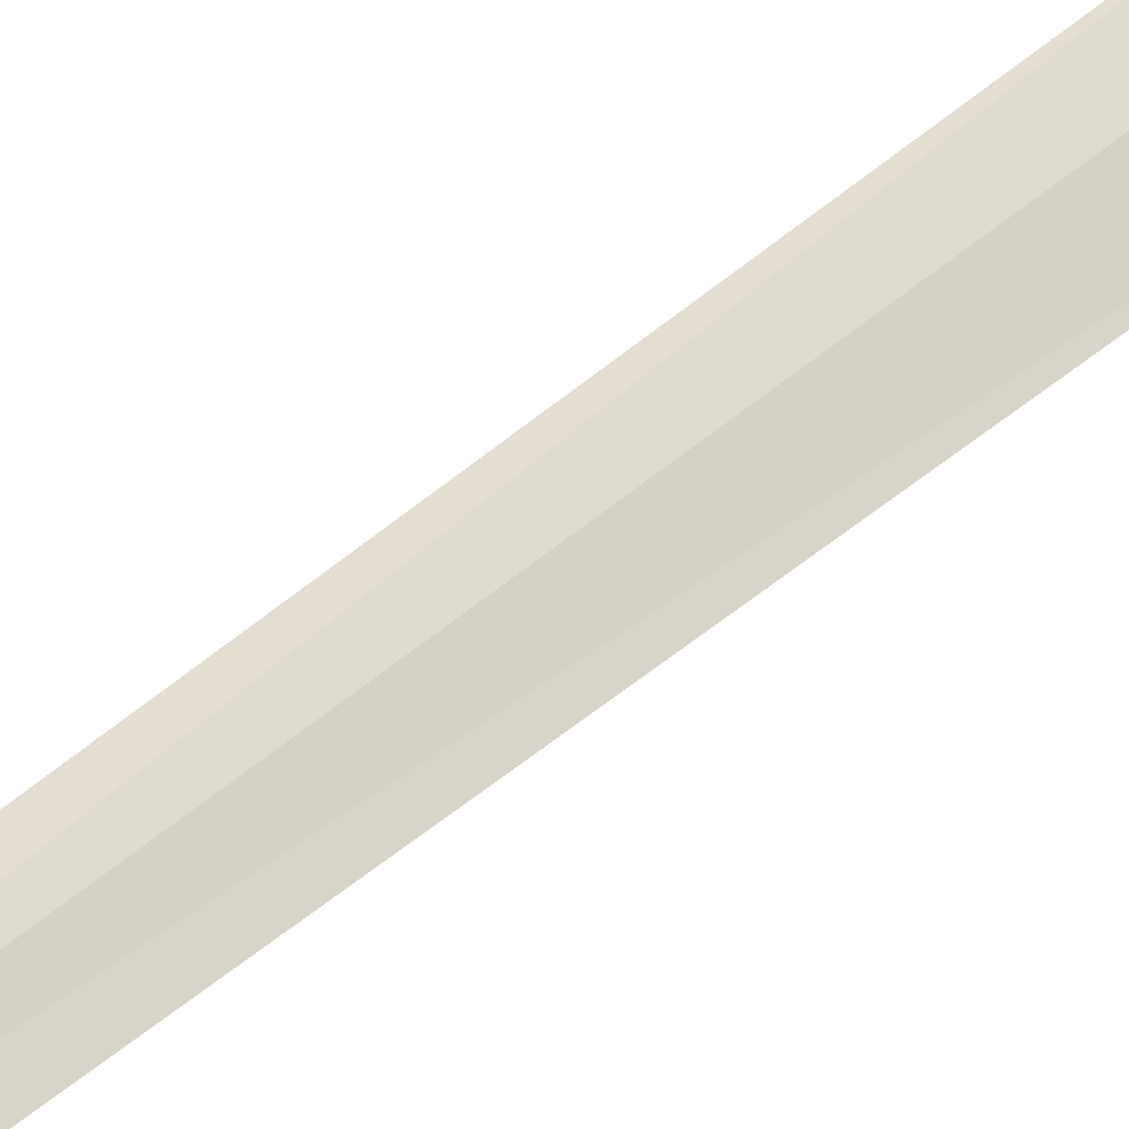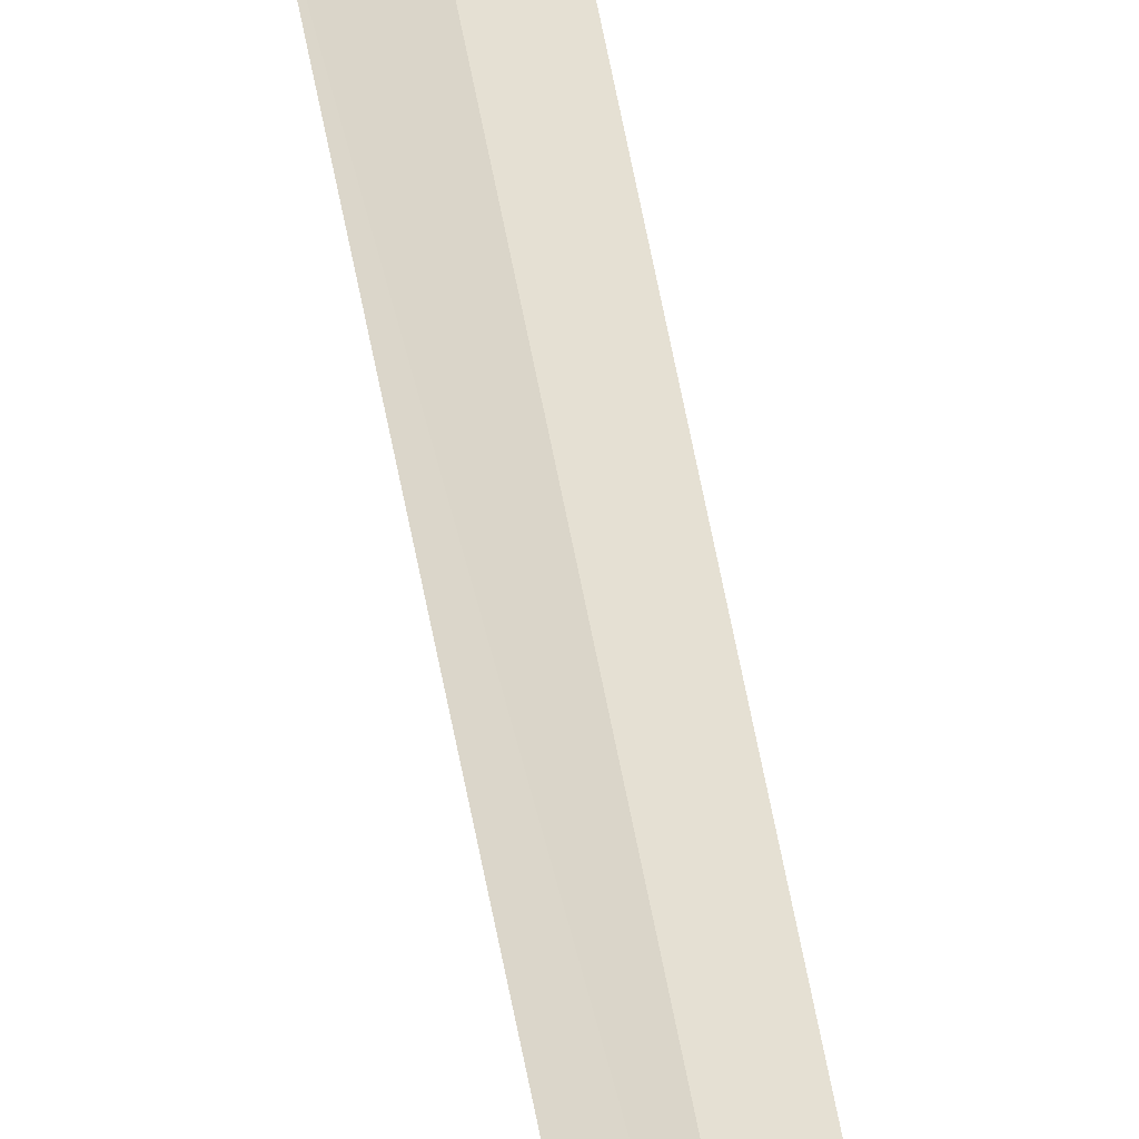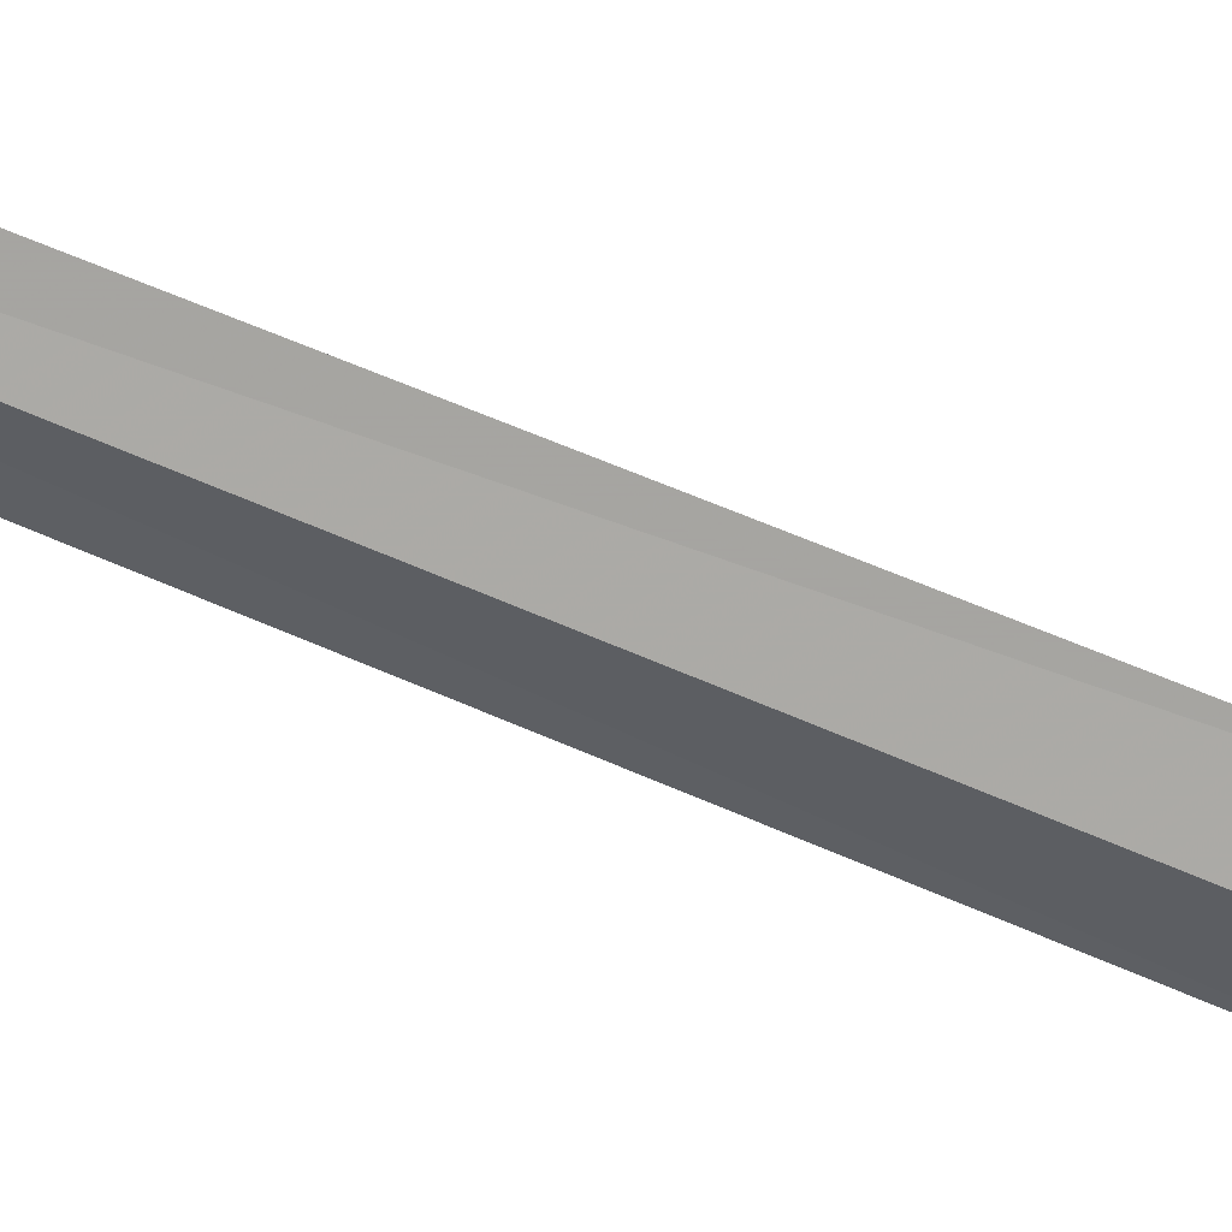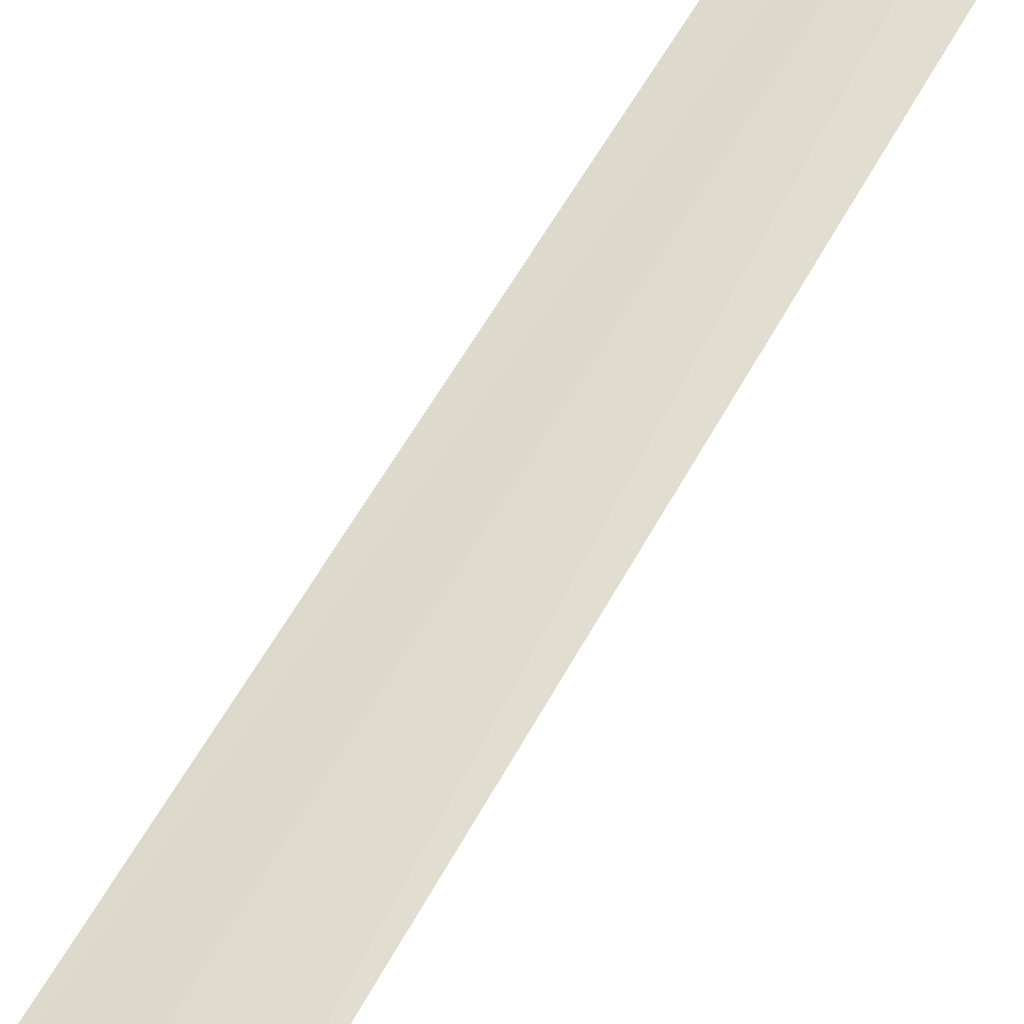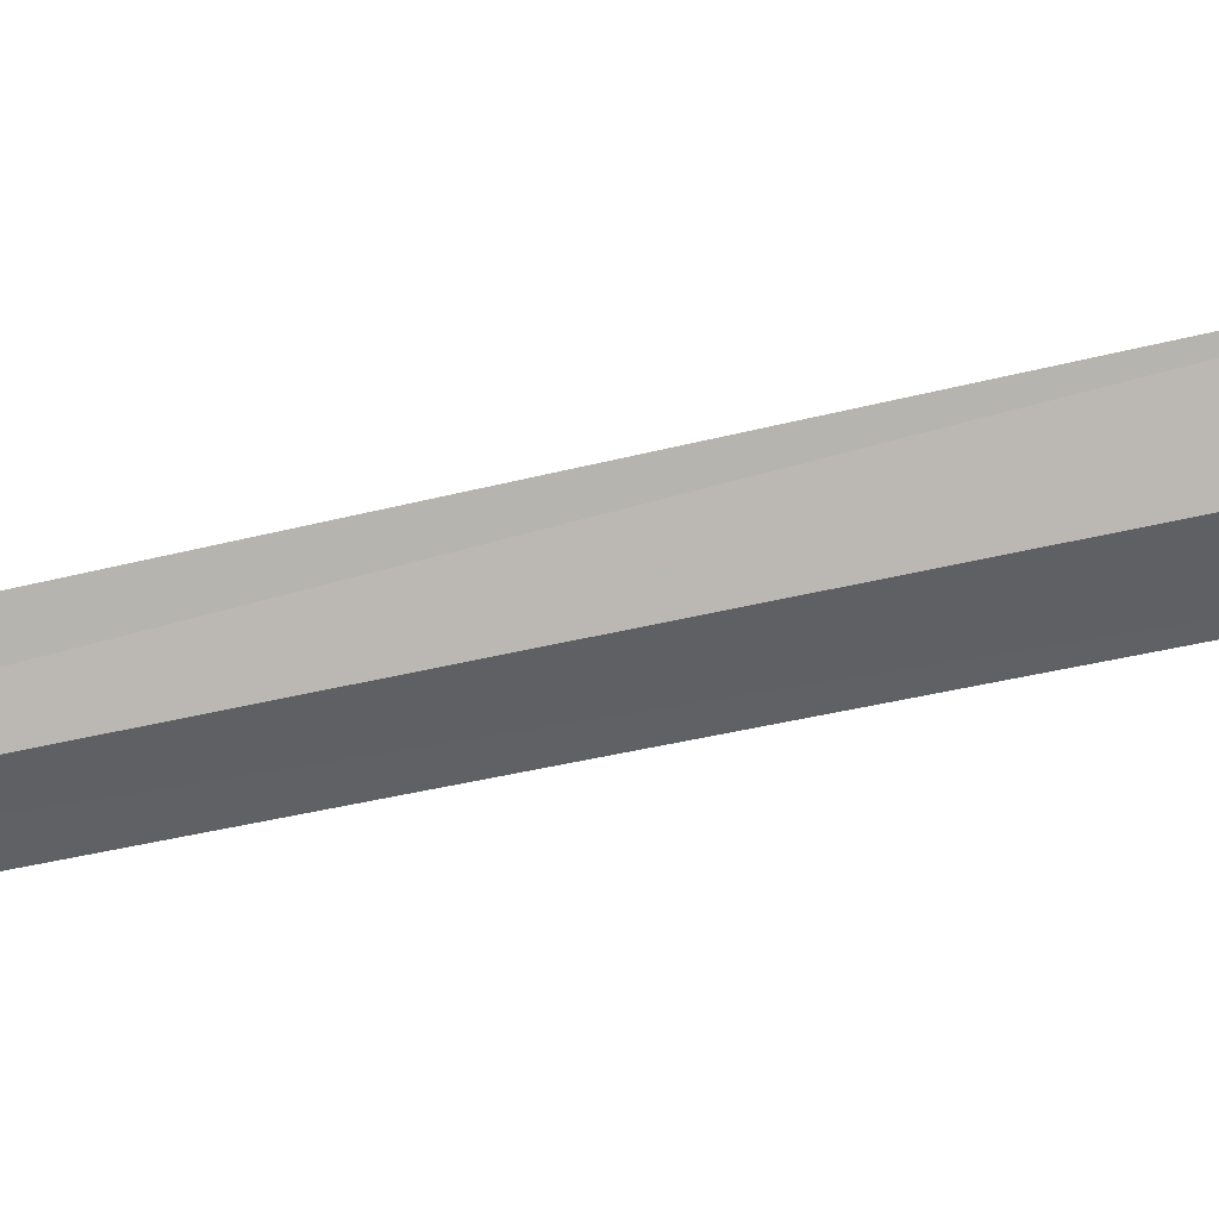
<metadata>
{"format":"obj","ext":"obj","renderer":"f3d","projection":"perspective","resolution":1024,"background":"white","views":[{"elev":61.7,"azim":50.6,"up":"+Y"},{"elev":39.5,"azim":-7.8,"up":"+Y"},{"elev":-57.3,"azim":64.9,"up":"+Y"},{"elev":58.3,"azim":-151.5,"up":"+Y"},{"elev":-64.5,"azim":102.6,"up":"+Y"}]}
</metadata>
<code>
v  -84.34 0 113.5
v  -81.43 0 105.7
v  -84.34 0.91 105.7
v  -87.26 0 105.7
v  -84.34 -0.91 105.7
v  -88.11 0 26.95
v  -80.57 0 26.95
v  -88.28 1.39 22.67
v  -88.28 -1.39 22.67
v  -91.34 1.135 20.85
v  -84.34 -1.705 23.49
v  -80.41 -1.39 22.67
v  -84.34 -1.705 27.69
v  -84.34 1.705 23.49
v  -84.34 1.705 27.69
v  -84.34 1.02 -1.862
v  -86.04 0 0.4782
v  -84.34 1.515 0.4832
v  -83.19 0 -1.862
v  -82.64 0 0.4782
v  -84.34 -1.02 -1.862
v  -85.5 0 -1.862
v  -84.34 -1.515 0.4832
v  -77.35 1.135 20.85
v  -78.63 1.39 26.59
v  -75.28 1.135 24.23
v  -93.4 -1.135 24.23
v  -93.4 1.135 24.23
v  -86.14 0 20.55
v  -84.34 -1.55 20.55
v  -86.87 0 21.86
v  -80.41 1.39 22.67
v  -90.06 1.39 26.59
v  -84.34 2.025 21.86
v  -81.82 0 21.86
v  -84.34 1.55 20.55
v  -86.31 0 23.09
v  -84.34 1.25 23.49
v  -77.35 -1.135 20.85
v  -78.63 -1.39 26.59
v  -75.28 -1.135 24.23
v  -90.06 -1.39 26.59
v  -91.34 -1.135 20.85
v  -82.37 0 23.09
v  -82.55 0 20.55
v  -84.34 -1.25 23.49
v  -84.34 -2.025 21.86
v  -84.34 -1.355 27.69
v  -84.34 1.355 27.69
g rdmobj01
f 1 2 3
f 1 3 4
f 1 4 5
f 3 6 4
f 5 2 1
f 2 7 3
f 5 7 2
f 4 6 5
f 8 9 10
f 11 12 13
f 14 8 15
f 16 17 18
f 19 16 20
f 21 17 22
f 21 20 23
f 21 16 19
f 24 25 26
f 9 8 11
f 10 27 28
f 29 30 31
f 11 32 12
f 10 33 8
f 23 17 21
f 14 15 32
f 14 32 11
f 30 29 23
f 34 35 36
f 37 38 31
f 34 38 35
f 39 12 24
f 26 40 41
f 26 41 24
f 25 40 26
f 12 39 40
f 36 31 34
f 40 13 12
f 42 9 13
f 27 43 42
f 35 38 44
f 45 23 20
f 36 18 29
f 31 46 37
f 43 27 10
f 40 25 13
f 47 35 46
f 20 18 45
f 30 23 45
f 13 33 42
f 17 23 29
f 29 18 17
f 36 45 18
f 22 17 16
f 19 20 21
f 47 31 30
f 45 35 30
f 44 46 35
f 47 46 31
f 29 31 36
f 9 42 43
f 30 35 47
f 11 13 9
f 10 9 43
f 11 8 14
f 24 12 32
f 34 31 38
f 28 42 33
f 28 33 10
f 33 15 8
f 15 33 13
f 25 32 15
f 13 25 15
f 45 36 35
f 27 42 28
f 32 25 24
f 22 16 21
f 18 20 16
f 40 39 41
f 24 41 39
f 48 5 6
f 48 7 5
f 49 3 7
f 49 6 3

</code>
